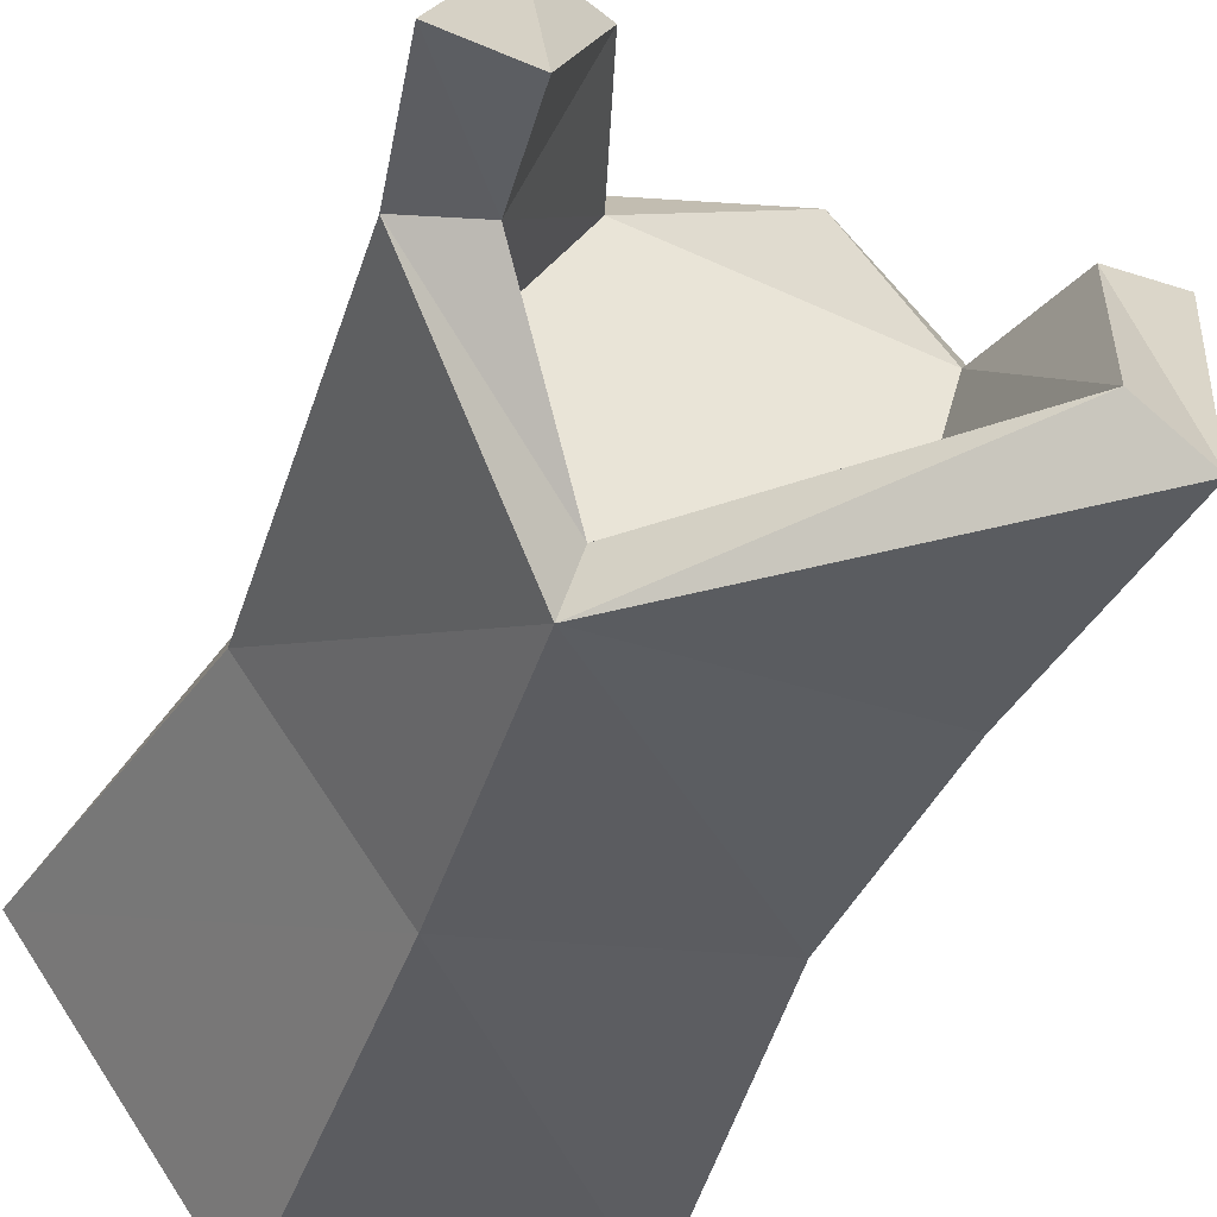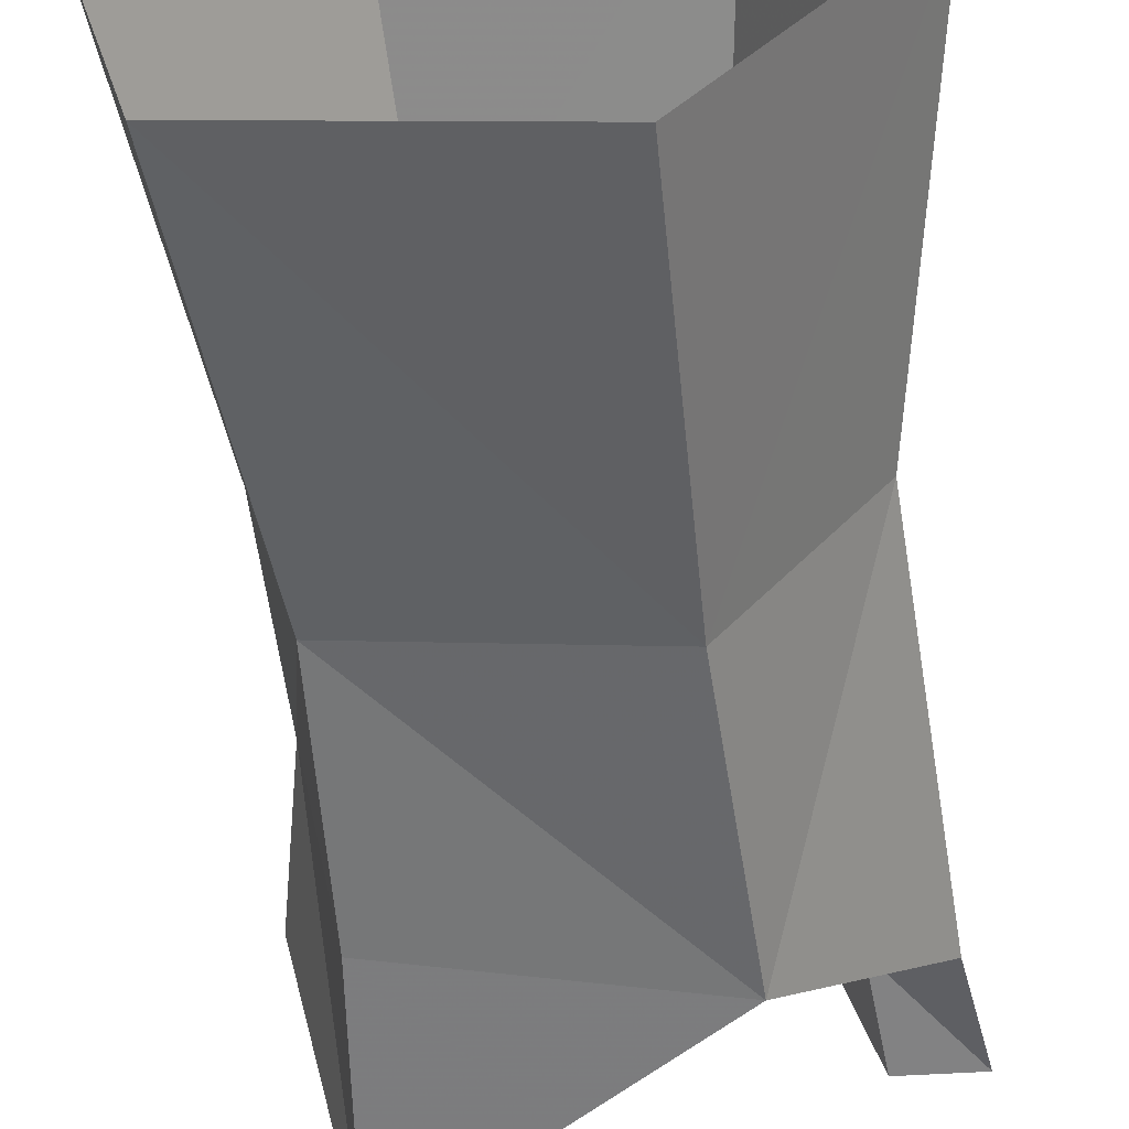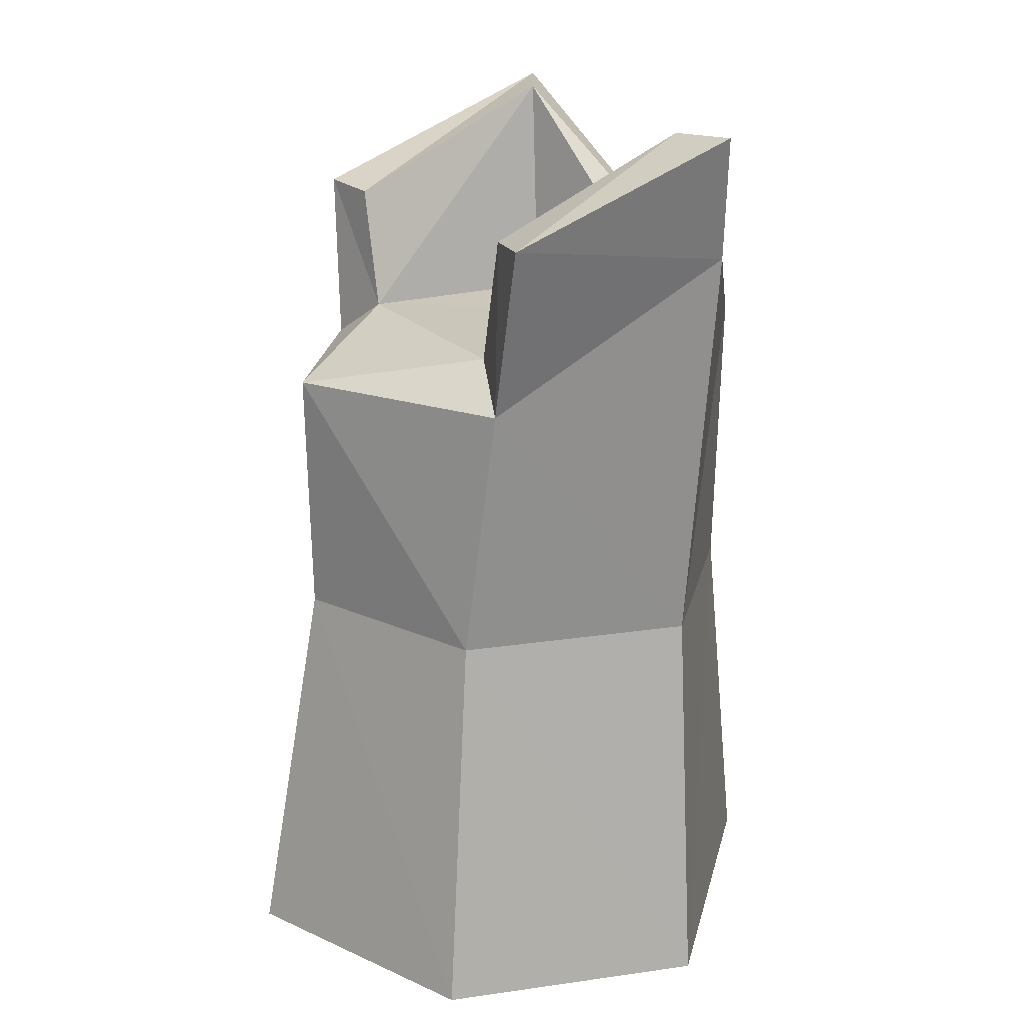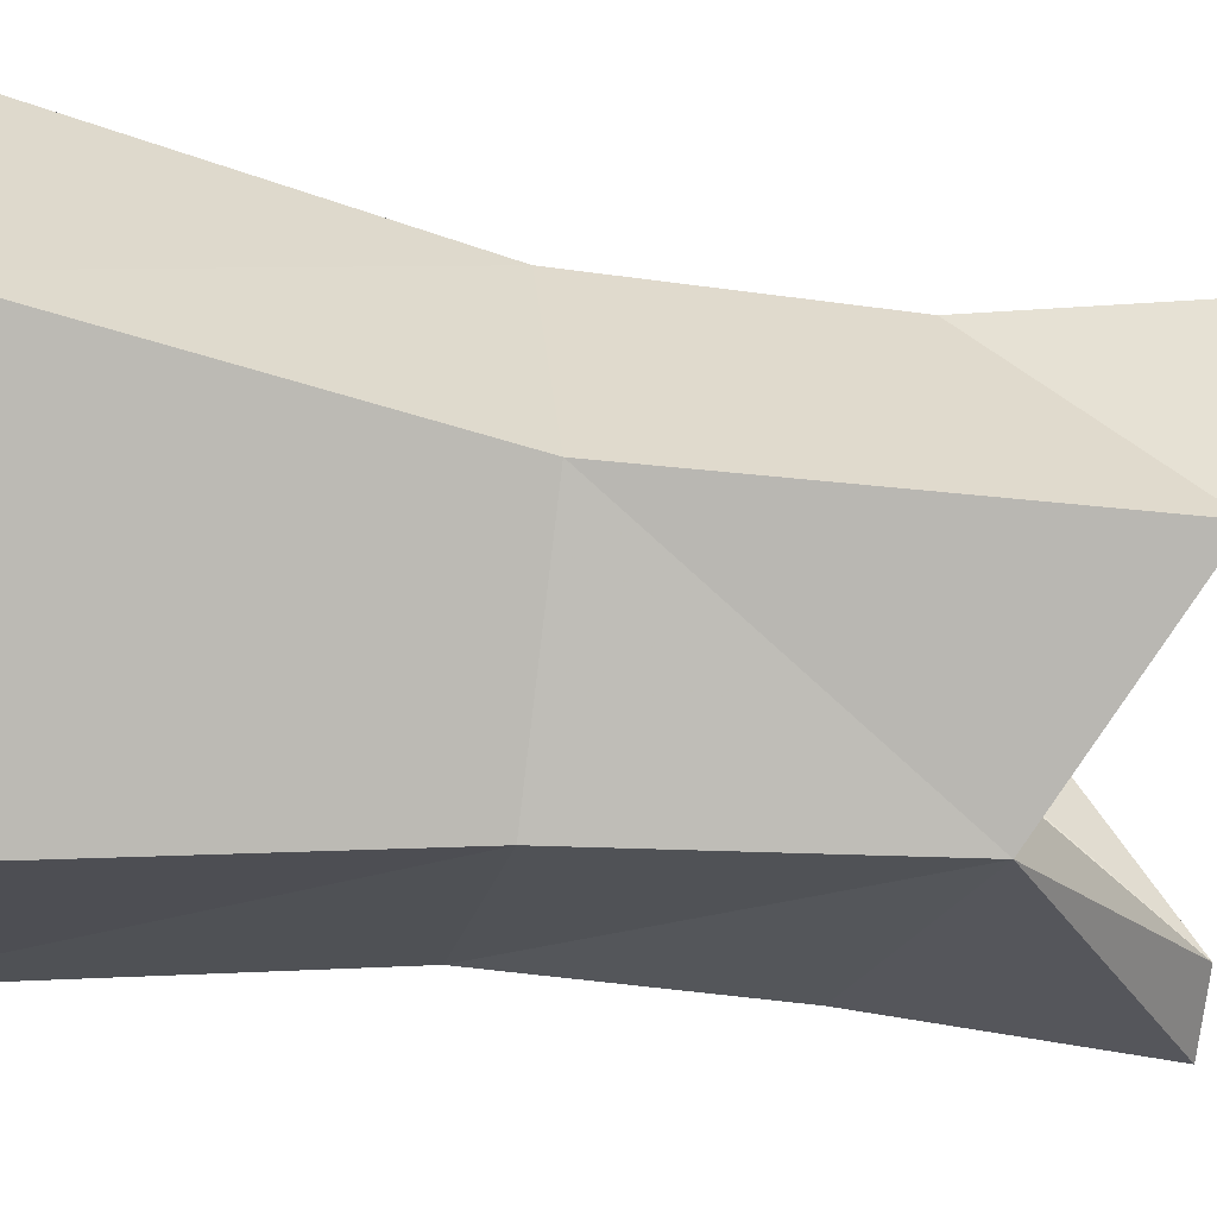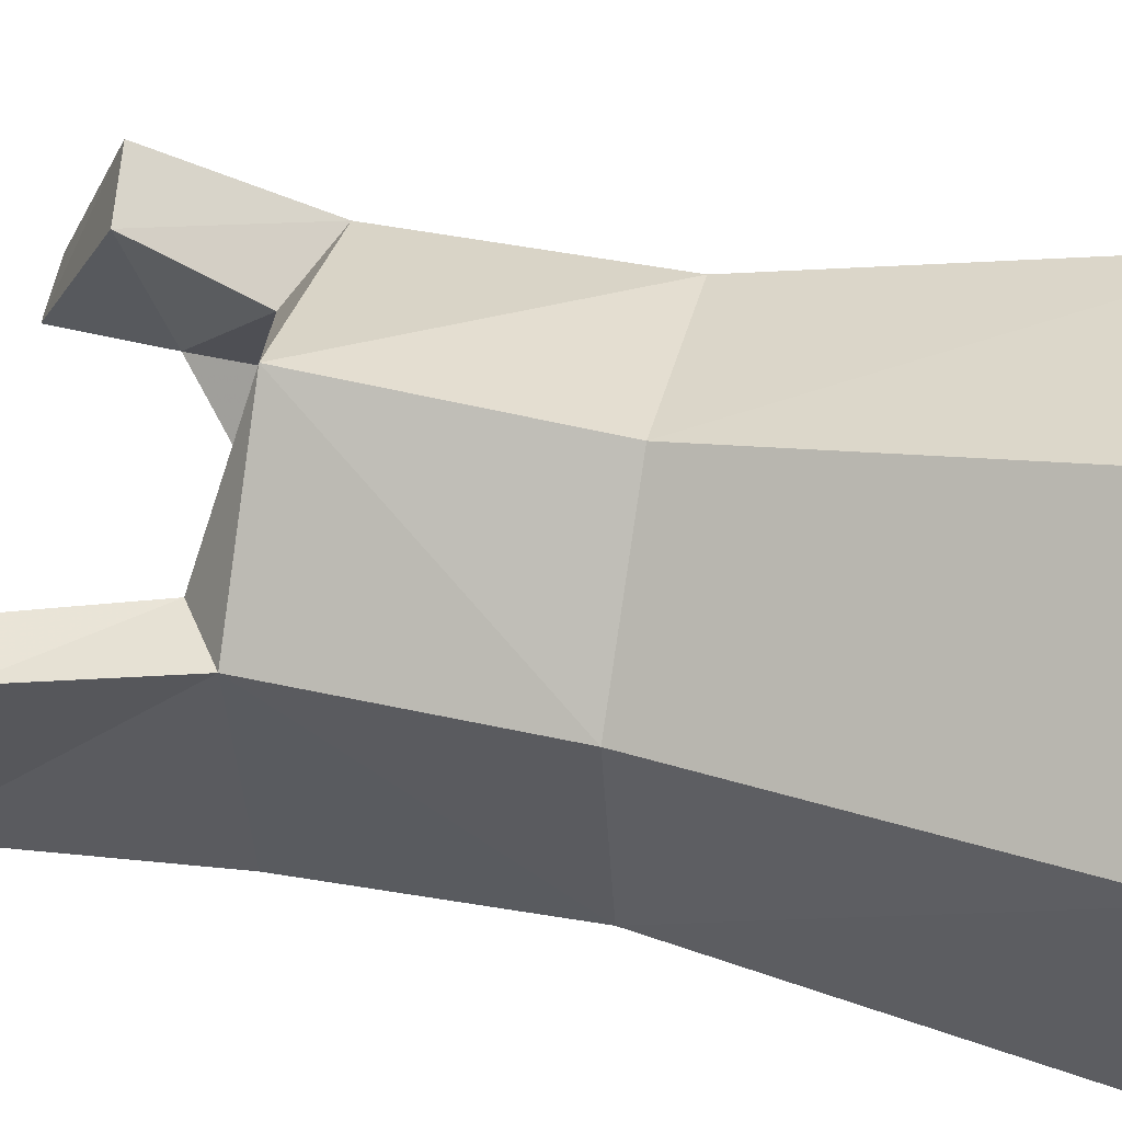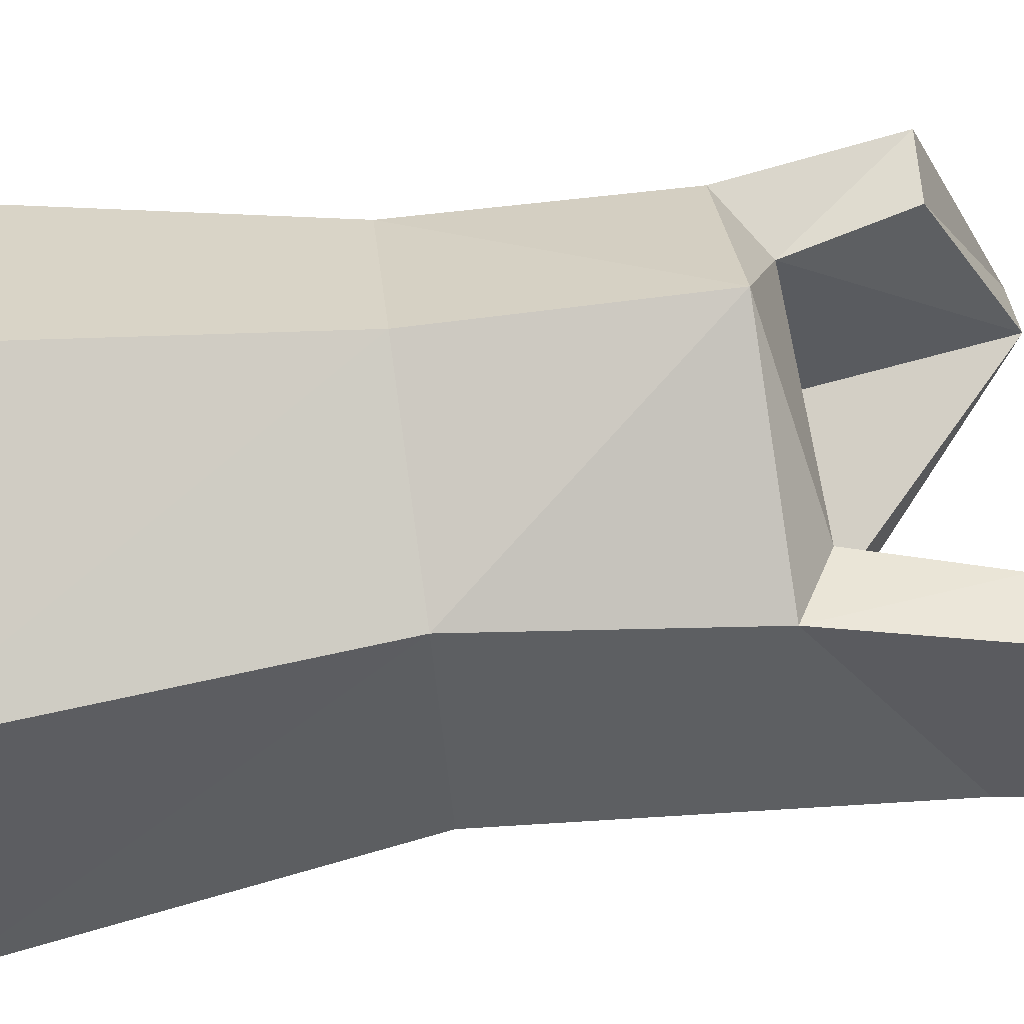
<metadata>
{"format":"obj","ext":"obj","renderer":"f3d","projection":"perspective","resolution":1024,"background":"white","views":[{"elev":-39.3,"azim":159.4,"up":"+Z"},{"elev":-57.5,"azim":5.3,"up":"+Z"},{"elev":21.3,"azim":48.5,"up":"+Y"},{"elev":-30.9,"azim":78.1,"up":"+Z"},{"elev":45.0,"azim":-77.6,"up":"+Z"},{"elev":75.7,"azim":82.1,"up":"+Z"}]}
</metadata>
<code>
v  0.1037 -0.0007 -0.0029
v  0.0832 0.1351 -0.0149
v  0.0455 0.1351 0.0607
v  0.06 -0.0007 0.0815
v  0.035 -0.0007 -0.099
v  0.036 0.1351 -0.0805
v  -0.0714 -0.0007 -0.077
v  -0.056 0.1351 -0.0651
v  -0.0993 -0.0007 0.0306
v  -0.0769 0.1351 0.0237
v  -0.0364 -0.0007 0.0982
v  -0.0297 0.1351 0.0743
v  0.0939 0.2794 -0.0181
v  0.0547 0.2265 0.054
v  0.043 0.2403 -0.0762
v  -0.0271 0.2253 0.0781
v  -0.0741 0.225 0.0244
v  -0.0573 0.226 -0.0662
v  -0.0634 0.3191 -0.07
v  0.0696 0.2898 0.0576
v  -0.0848 0.2839 0.0178
v  -0.0511 0.2402 0.0228
v  -0.0625 0.283 0.0196
v  -0.0438 0.3182 -0.0523
v  0.0364 0.2406 -0.0539
v  0.0693 0.2804 -0.0121
v  0.0476 0.2875 0.0463
v  0.0327 0.2404 0.0403
v  0.1014 0.324 -0.0119
v  0.0738 0.3216 -0.0137
v  -0.0323 0.2405 -0.0448
v  0.0639 0.2405 -0.0087
g v_tree_02
f 1 2 3 4
f 1 5 6 2
f 7 8 6 5
f 9 10 8 7
f 9 11 12 10
f 4 3 12 11
f 2 13 14
f 2 6 15
f 6 8 15
f 10 12 16 17
f 12 3 16
f 18 19 15
f 8 10 17
f 14 13 20
f 14 3 2
f 17 19 18
f 3 14 16
f 21 17 22 23
f 15 24 25
f 19 21 23 24
f 13 15 25 26
f 14 20 27 28
f 29 13 26 30
f 20 29 30 27
f 24 31 25
f 26 32 28
f 27 30 26
f 25 32 26
f 24 23 22
f 22 31 24
f 25 22 28
f 28 32 25
f 25 31 22
f 15 13 2
f 17 21 19
f 26 28 27
f 13 29 20
f 15 8 18
f 18 8 17
f 16 22 17
f 28 22 16
f 16 14 28
f 15 19 24

</code>
